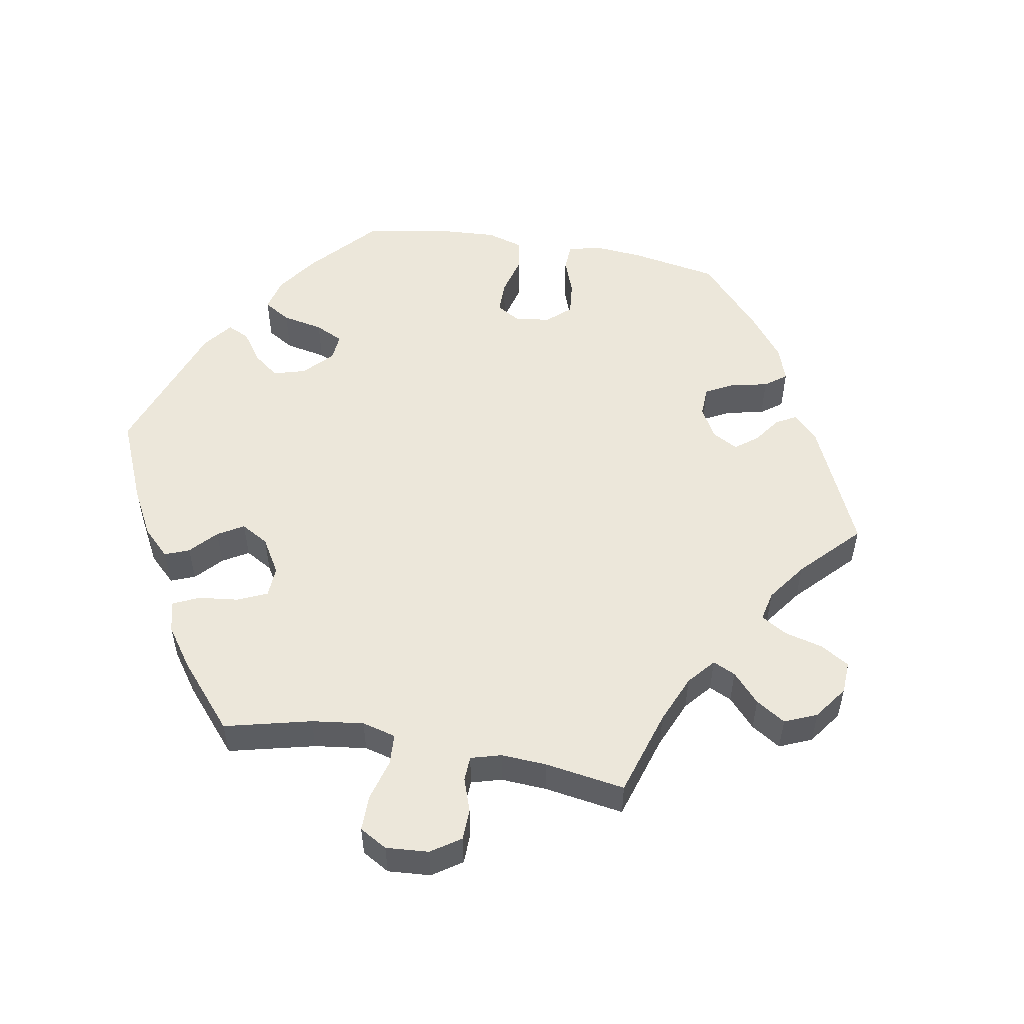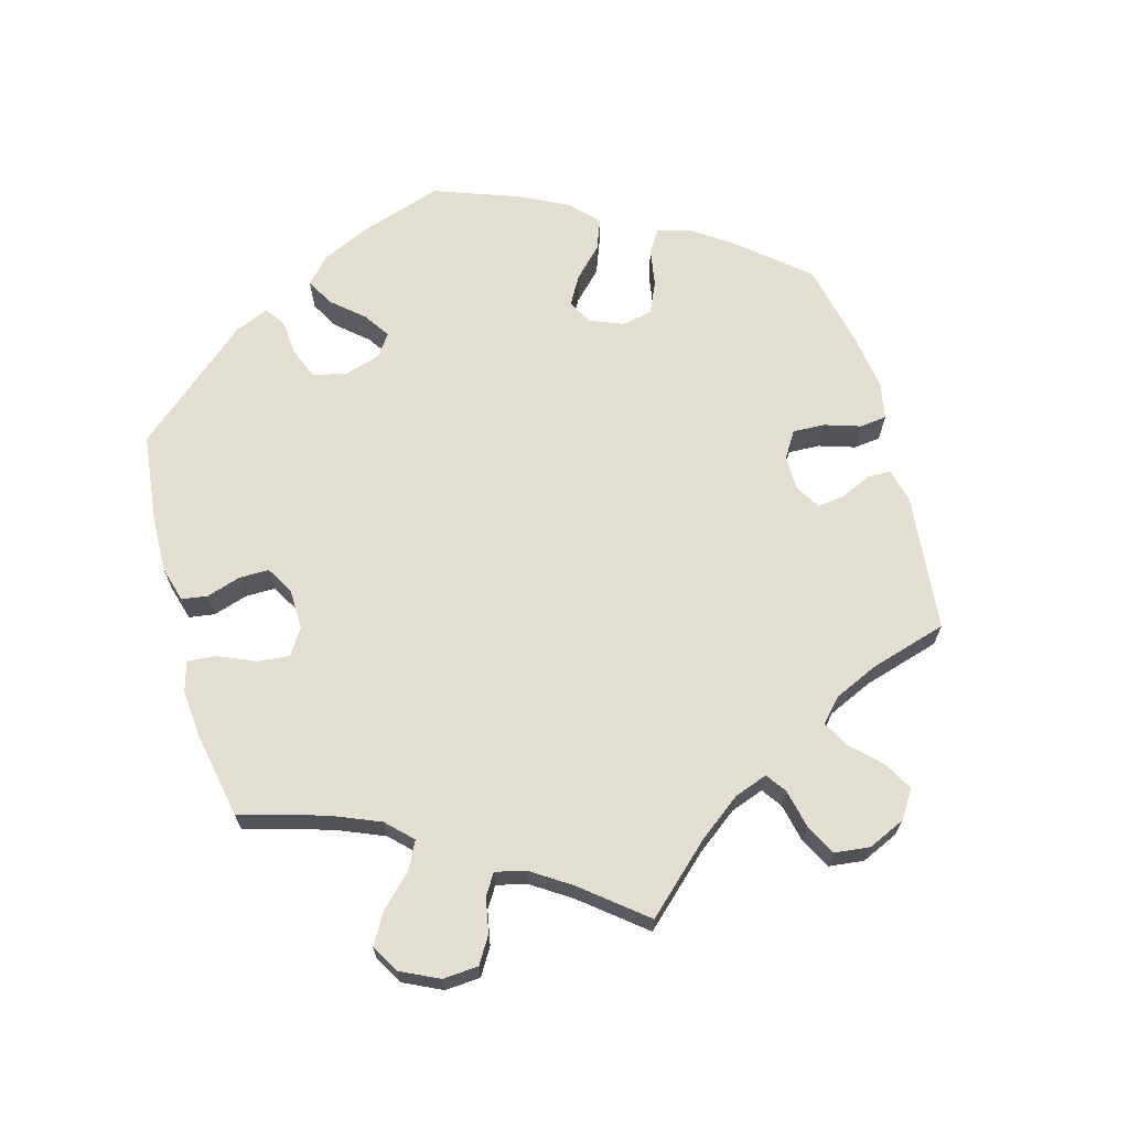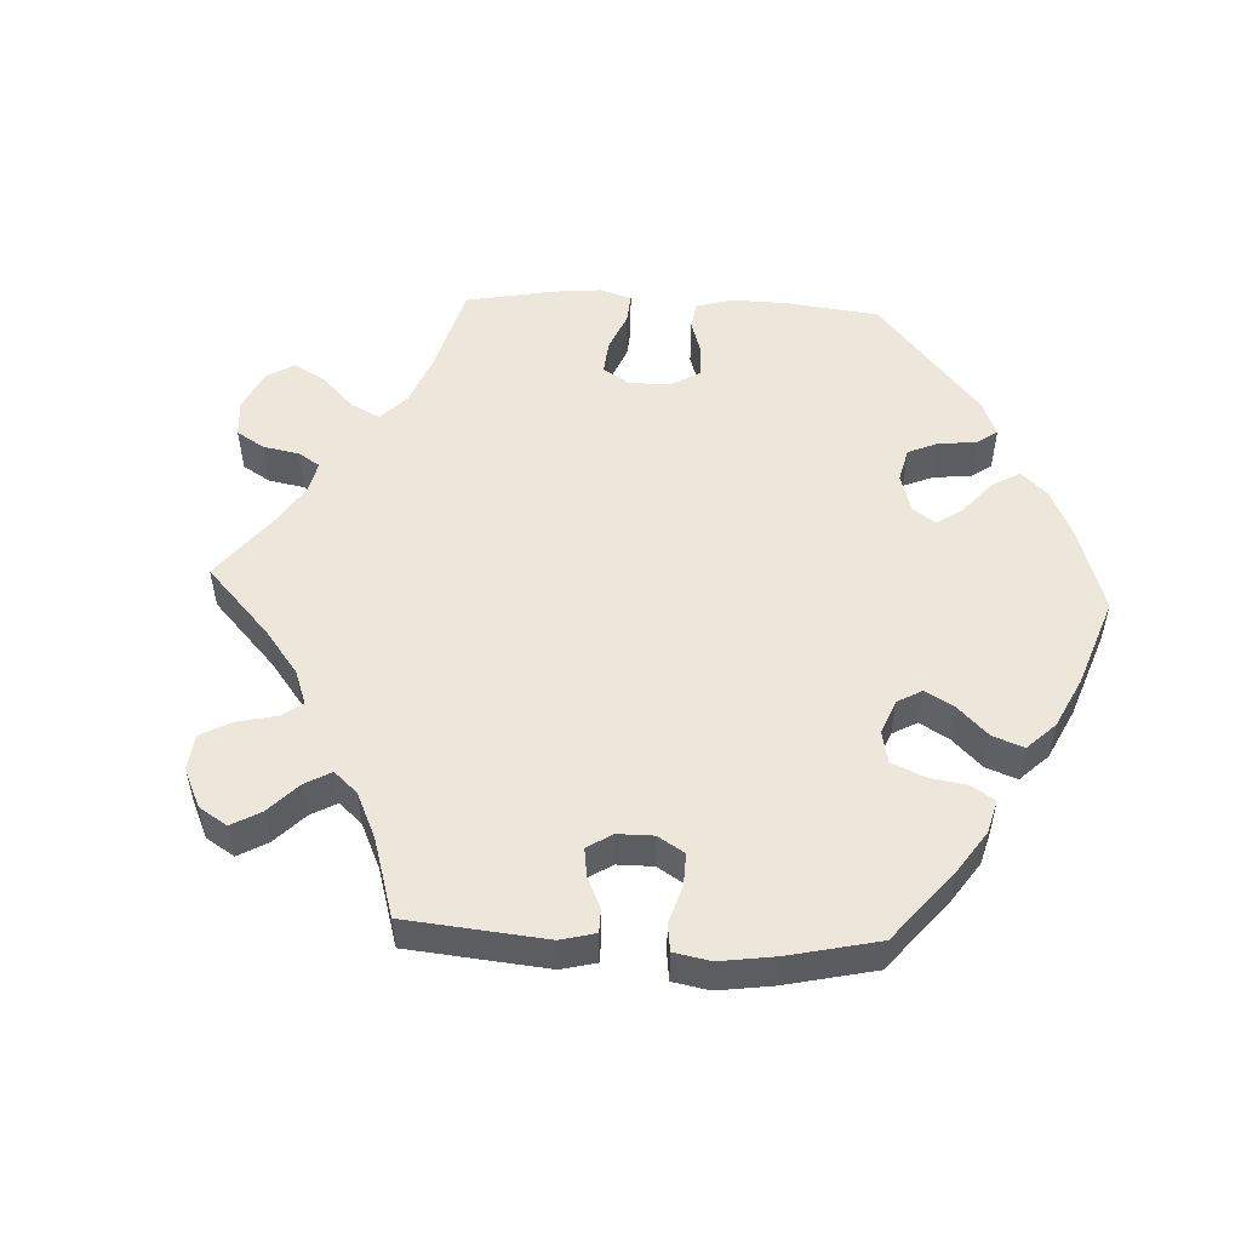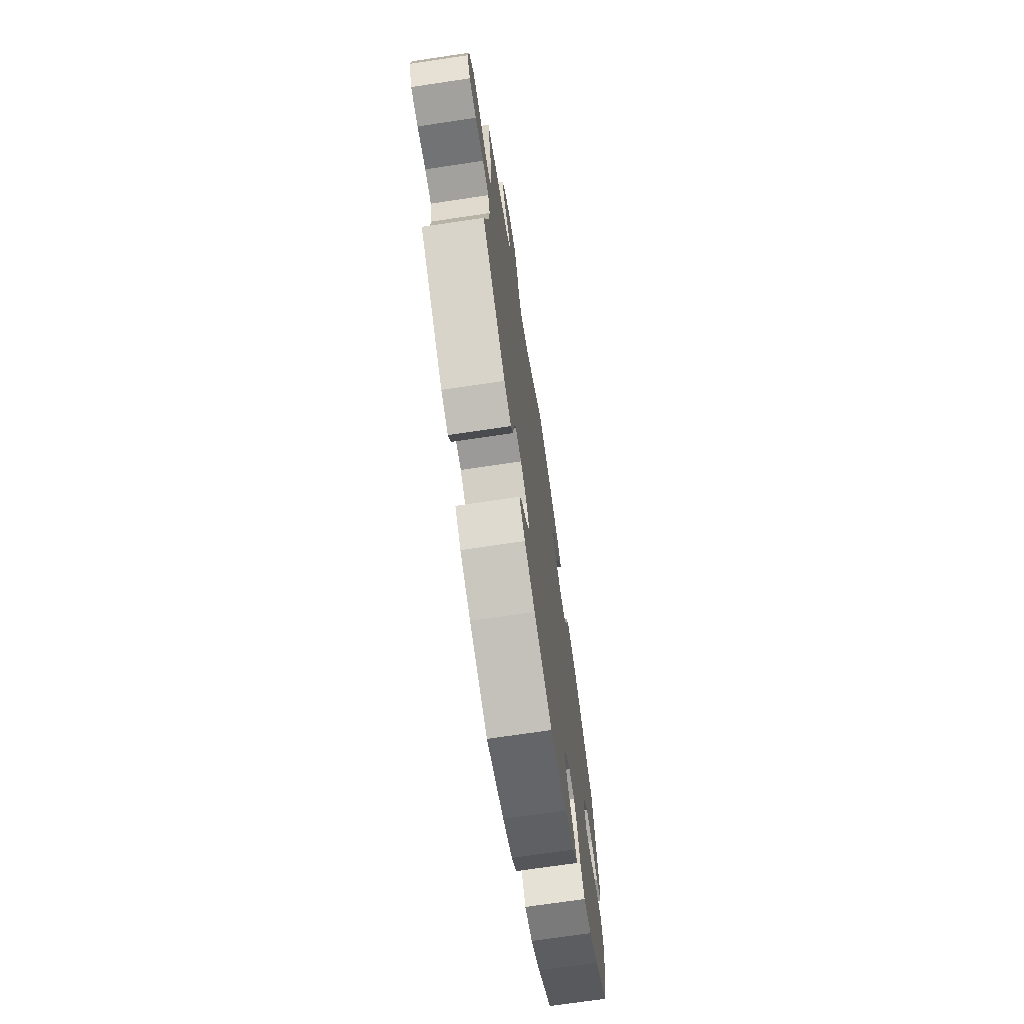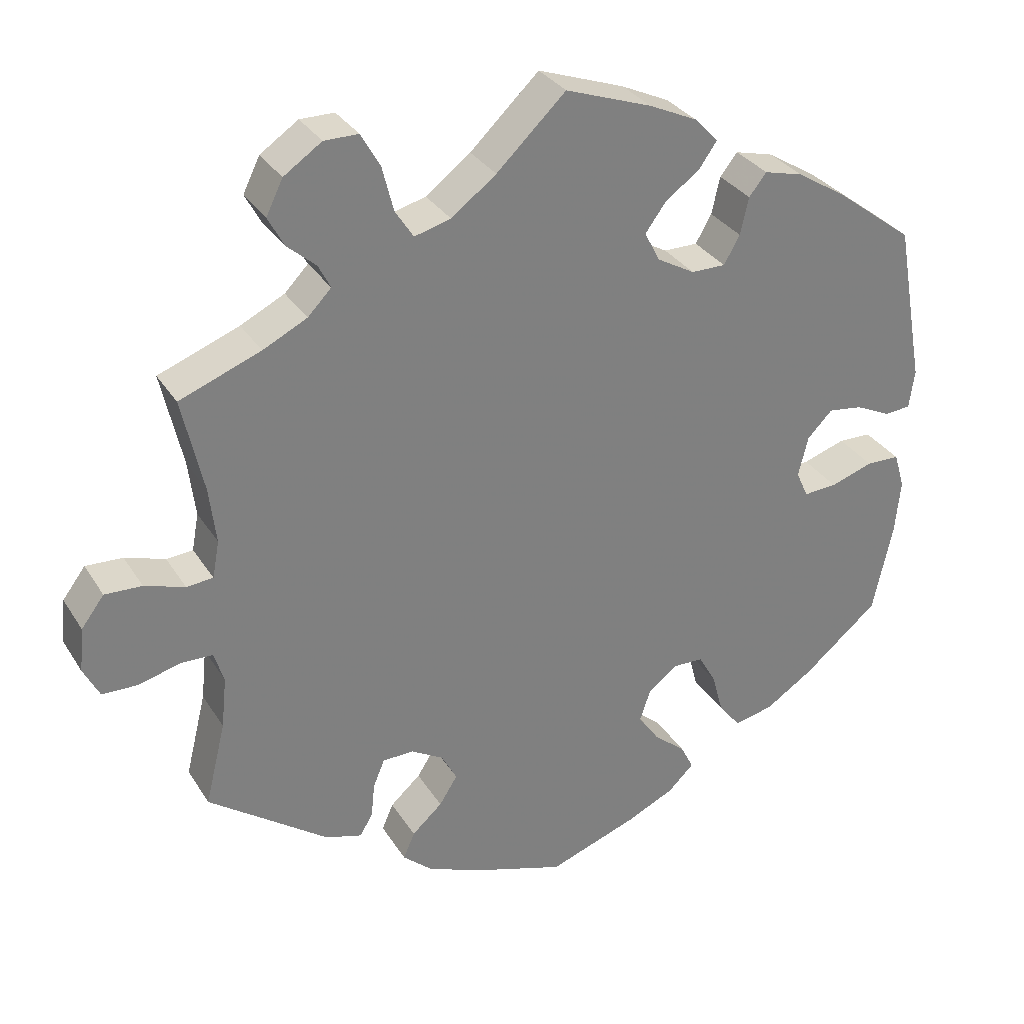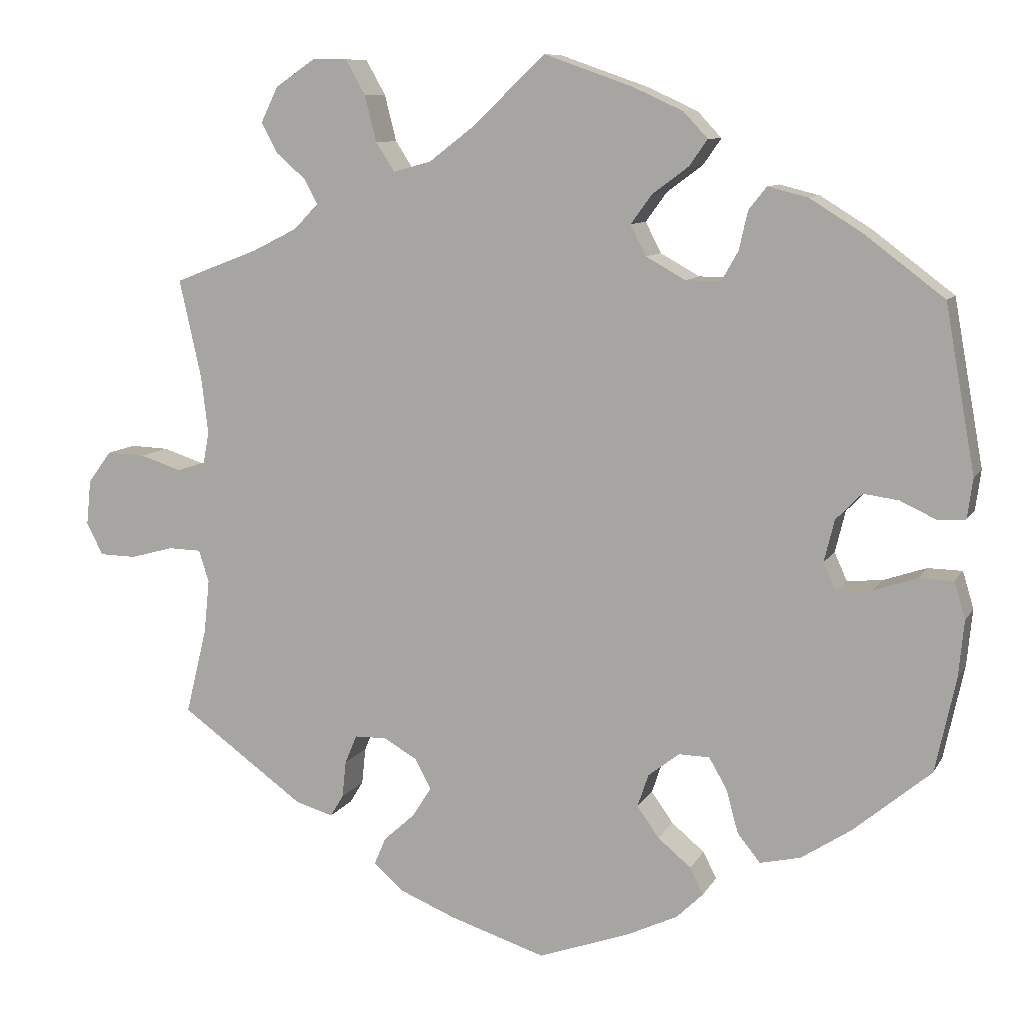
<metadata>
{"format":"obj","ext":"obj","renderer":"f3d","projection":"perspective","resolution":1024,"background":"white","views":[{"elev":53.1,"azim":40.0,"up":"+Y"},{"elev":67.5,"azim":44.3,"up":"+Y"},{"elev":53.0,"azim":152.8,"up":"+Y"},{"elev":-70.8,"azim":98.5,"up":"+Z"},{"elev":31.3,"azim":153.3,"up":"+Z"},{"elev":9.4,"azim":-161.6,"up":"+Z"}]}
</metadata>
<code>
v -0.116 0.07 -0.536
v -0.18 0.07 -0.506
v -0.214 0.07 -0.473
v -0.197 0.07 -0.439
v -0.155 0.07 -0.404
v -0.127 0.07 -0.365
v -0.141 0.07 -0.323
v -0.181 0.07 -0.292
v -0.22 0.07 -0.293
v -0.243 0.07 -0.333
v -0.258 0.07 -0.388
v -0.287 0.07 -0.424
v -0.339 0.07 -0.412
v -0.403 0.07 -0.37
v -0.501 0.07 -0.288
v -0.527 0.07 -0.168
v -0.534 0.07 -0.096
v -0.52 0.07 -0.049
v -0.476 0.07 -0.048
v -0.42 0.07 -0.067
v -0.376 0.07 -0.07
v -0.36 0.07 -0.035
v -0.373 0.07 0.018
v -0.406 0.07 0.052
v -0.451 0.07 0.046
v -0.498 0.07 0.024
v -0.532 0.07 0.027
v -0.539 0.07 0.078
v -0.501 0.07 0.289
v -0.399 0.07 0.366
v -0.333 0.07 0.407
v -0.282 0.07 0.42
v -0.259 0.07 0.391
v -0.248 0.07 0.342
v -0.227 0.07 0.305
v -0.182 0.07 0.305
v -0.132 0.07 0.333
v -0.112 0.07 0.372
v -0.139 0.07 0.409
v -0.185 0.07 0.443
v -0.208 0.07 0.476
v -0.177 0.07 0.509
v -0.114 0.07 0.538
v 0 0.07 0.578
v 0.091 0.07 0.491
v 0.15 0.07 0.446
v 0.198 0.07 0.433
v 0.222 0.07 0.47
v 0.237 0.07 0.529
v 0.262 0.07 0.573
v 0.307 0.07 0.573
v 0.357 0.07 0.539
v 0.379 0.07 0.494
v 0.358 0.07 0.455
v 0.32 0.07 0.422
v 0.304 0.07 0.391
v 0.335 0.07 0.359
v 0.393 0.07 0.33
v 0.5 0.07 0.289
v 0.472 0.07 0.164
v 0.463 0.07 0.09
v 0.472 0.07 0.041
v 0.507 0.07 0.038
v 0.56 0.07 0.055
v 0.609 0.07 0.057
v 0.639 0.07 0.017
v 0.645 0.07 -0.041
v 0.624 0.07 -0.082
v 0.577 0.07 -0.083
v 0.522 0.07 -0.068
v 0.48 0.07 -0.069
v 0.467 0.07 -0.11
v 0.474 0.07 -0.178
v 0.501 0.07 -0.288
v 0.343 0.07 -0.402
v 0.295 0.07 -0.416
v 0.278 0.07 -0.388
v 0.273 0.07 -0.341
v 0.258 0.07 -0.305
v 0.217 0.07 -0.304
v 0.174 0.07 -0.329
v 0.154 0.07 -0.367
v 0.178 0.07 -0.405
v 0.218 0.07 -0.441
v 0.233 0.07 -0.476
v 0.194 0.07 -0.51
v 0.123 0.07 -0.539
v 0.001 0.07 -0.578
v -0.116 0 -0.536
v -0.18 0 -0.506
v -0.214 0 -0.473
v -0.197 0 -0.439
v -0.155 0 -0.404
v -0.127 0 -0.365
v -0.141 0 -0.323
v -0.181 0 -0.292
v -0.22 0 -0.293
v -0.243 0 -0.333
v -0.258 0 -0.388
v -0.287 0 -0.424
v -0.339 0 -0.412
v -0.403 0 -0.37
v -0.501 0 -0.288
v -0.527 0 -0.168
v -0.534 0 -0.096
v -0.52 0 -0.049
v -0.476 0 -0.048
v -0.42 0 -0.067
v -0.376 0 -0.07
v -0.36 0 -0.035
v -0.373 0 0.018
v -0.406 0 0.052
v -0.451 0 0.046
v -0.498 0 0.024
v -0.532 0 0.027
v -0.539 0 0.078
v -0.501 0 0.289
v -0.399 0 0.366
v -0.333 0 0.407
v -0.282 0 0.42
v -0.259 0 0.391
v -0.248 0 0.342
v -0.227 0 0.305
v -0.182 0 0.305
v -0.132 0 0.333
v -0.112 0 0.372
v -0.139 0 0.409
v -0.185 0 0.443
v -0.208 0 0.476
v -0.177 0 0.509
v -0.114 0 0.538
v 0 0 0.578
v 0.091 0 0.491
v 0.15 0 0.446
v 0.198 0 0.433
v 0.222 0 0.47
v 0.237 0 0.529
v 0.262 0 0.573
v 0.307 0 0.573
v 0.357 0 0.539
v 0.379 0 0.494
v 0.358 0 0.455
v 0.32 0 0.422
v 0.304 0 0.391
v 0.335 0 0.359
v 0.393 0 0.33
v 0.5 0 0.289
v 0.472 0 0.164
v 0.463 0 0.09
v 0.472 0 0.041
v 0.507 0 0.038
v 0.56 0 0.055
v 0.609 0 0.057
v 0.639 0 0.017
v 0.645 0 -0.041
v 0.624 0 -0.082
v 0.577 0 -0.083
v 0.522 0 -0.068
v 0.48 0 -0.069
v 0.467 0 -0.11
v 0.474 0 -0.178
v 0.501 0 -0.288
v 0.343 0 -0.402
v 0.295 0 -0.416
v 0.278 0 -0.388
v 0.273 0 -0.341
v 0.258 0 -0.305
v 0.217 0 -0.304
v 0.174 0 -0.329
v 0.154 0 -0.367
v 0.178 0 -0.405
v 0.218 0 -0.441
v 0.233 0 -0.476
v 0.194 0 -0.51
v 0.123 0 -0.539
v 0.001 0 -0.578
f 83 84 85 86
f 82 83 86 87
f 75 76 77 78
f 73 74 75 78
f 72 73 78 79
f 71 72 79 80
f 67 68 69 70
f 67 70 71
f 66 67 71
f 63 64 65 66
f 62 63 66 71
f 61 62 71 80
f 58 59 60
f 57 58 60 61
f 56 57 61 80
f 52 53 54 55
f 52 55 56
f 51 52 56
f 48 49 50 51
f 47 48 51 56
f 46 47 56 80
f 42 43 44 45
f 39 40 41 42
f 38 39 42 45
f 37 38 45 46
f 31 32 33 34
f 31 34 35
f 30 31 35
f 29 30 35
f 28 29 35 36
f 25 26 27 28
f 24 25 28 36
f 17 18 19 20
f 17 20 21
f 16 17 21
f 15 16 21
f 14 15 21
f 13 14 21 22
f 10 11 12 13
f 9 10 13 22
f 2 3 4 5
f 2 5 6
f 1 2 6
f 82 87 88 1
f 37 46 80 81
f 23 24 36 37
f 8 9 22 23
f 7 8 23 37
f 6 7 37 81
f 1 6 81 82
f 174 173 172 171
f 175 174 171 170
f 166 165 164 163
f 166 163 162 161
f 167 166 161 160
f 168 167 160 159
f 158 157 156 155
f 159 158 155
f 159 155 154
f 154 153 152 151
f 159 154 151 150
f 168 159 150 149
f 148 147 146
f 149 148 146 145
f 168 149 145 144
f 143 142 141 140
f 144 143 140
f 144 140 139
f 139 138 137 136
f 144 139 136 135
f 168 144 135 134
f 133 132 131 130
f 130 129 128 127
f 133 130 127 126
f 134 133 126 125
f 122 121 120 119
f 123 122 119
f 123 119 118
f 123 118 117
f 124 123 117 116
f 116 115 114 113
f 124 116 113 112
f 108 107 106 105
f 109 108 105
f 109 105 104
f 109 104 103
f 109 103 102
f 110 109 102 101
f 101 100 99 98
f 110 101 98 97
f 93 92 91 90
f 94 93 90
f 94 90 89
f 89 176 175 170
f 169 168 134 125
f 125 124 112 111
f 111 110 97 96
f 125 111 96 95
f 169 125 95 94
f 170 169 94 89
f 1 89 90 2
f 2 90 91 3
f 3 91 92 4
f 4 92 93 5
f 5 93 94 6
f 6 94 95 7
f 7 95 96 8
f 8 96 97 9
f 9 97 98 10
f 10 98 99 11
f 11 99 100 12
f 12 100 101 13
f 13 101 102 14
f 14 102 103 15
f 15 103 104 16
f 16 104 105 17
f 17 105 106 18
f 18 106 107 19
f 19 107 108 20
f 20 108 109 21
f 21 109 110 22
f 22 110 111 23
f 23 111 112 24
f 24 112 113 25
f 25 113 114 26
f 26 114 115 27
f 27 115 116 28
f 28 116 117 29
f 29 117 118 30
f 30 118 119 31
f 31 119 120 32
f 32 120 121 33
f 33 121 122 34
f 34 122 123 35
f 35 123 124 36
f 36 124 125 37
f 37 125 126 38
f 38 126 127 39
f 39 127 128 40
f 40 128 129 41
f 41 129 130 42
f 42 130 131 43
f 43 131 132 44
f 44 132 133 45
f 45 133 134 46
f 46 134 135 47
f 47 135 136 48
f 48 136 137 49
f 49 137 138 50
f 50 138 139 51
f 51 139 140 52
f 52 140 141 53
f 53 141 142 54
f 54 142 143 55
f 55 143 144 56
f 56 144 145 57
f 57 145 146 58
f 58 146 147 59
f 59 147 148 60
f 60 148 149 61
f 61 149 150 62
f 62 150 151 63
f 63 151 152 64
f 64 152 153 65
f 65 153 154 66
f 66 154 155 67
f 67 155 156 68
f 68 156 157 69
f 69 157 158 70
f 70 158 159 71
f 71 159 160 72
f 72 160 161 73
f 73 161 162 74
f 74 162 163 75
f 75 163 164 76
f 76 164 165 77
f 77 165 166 78
f 78 166 167 79
f 79 167 168 80
f 80 168 169 81
f 81 169 170 82
f 82 170 171 83
f 83 171 172 84
f 84 172 173 85
f 85 173 174 86
f 86 174 175 87
f 87 175 176 88
f 88 176 89 1

</code>
